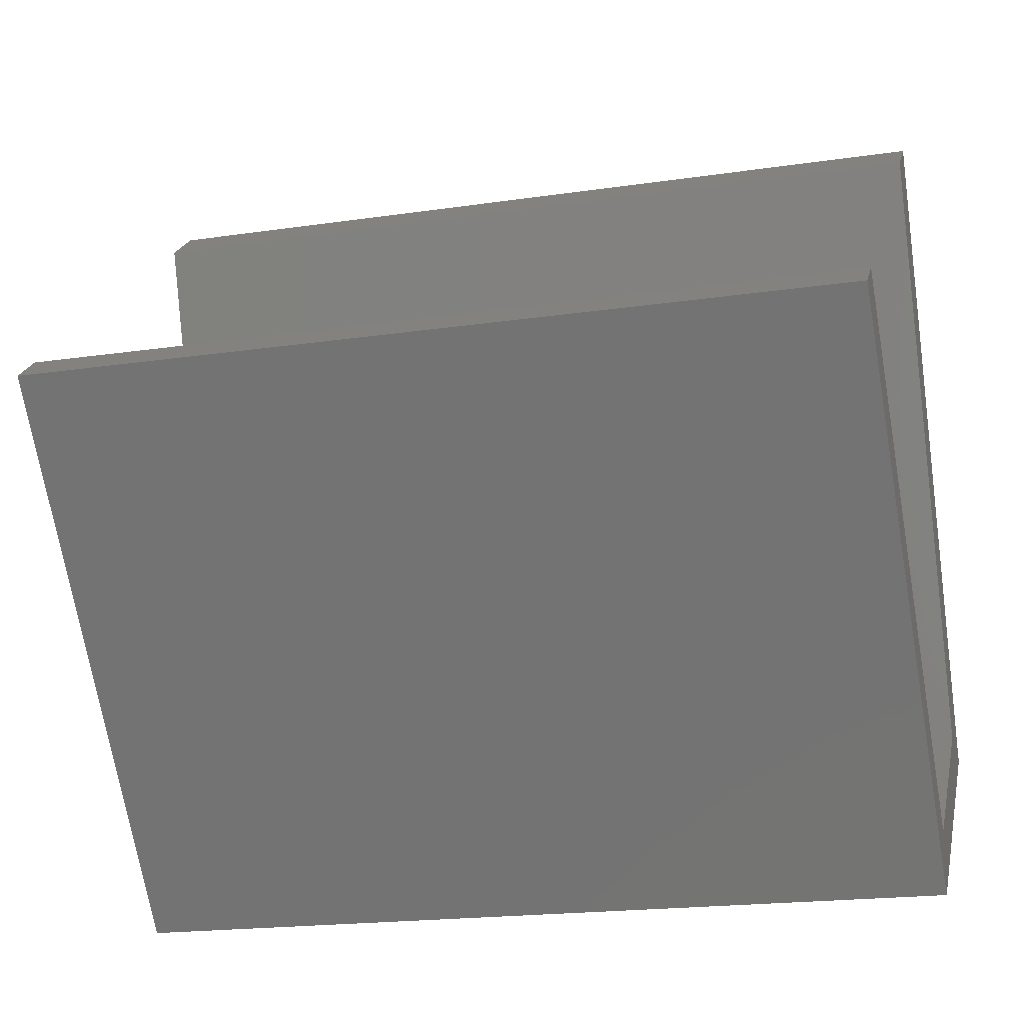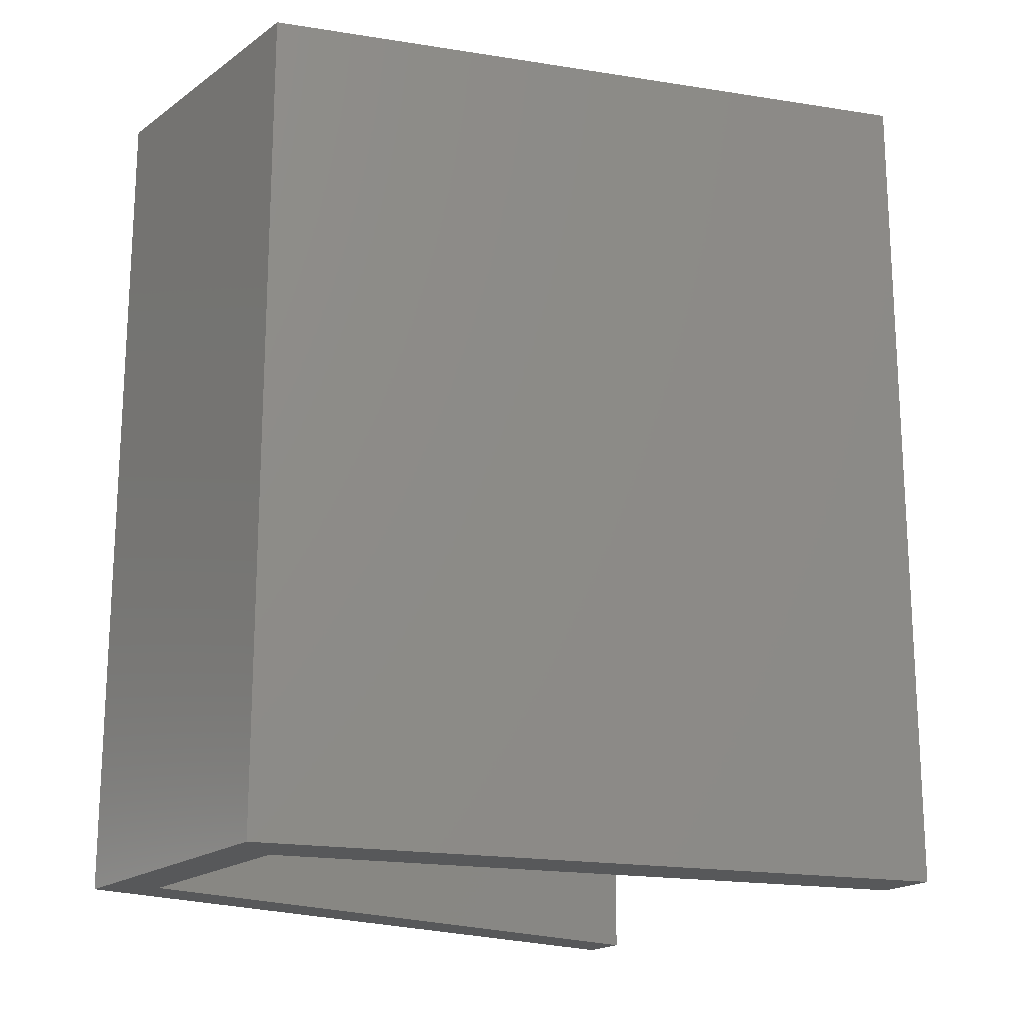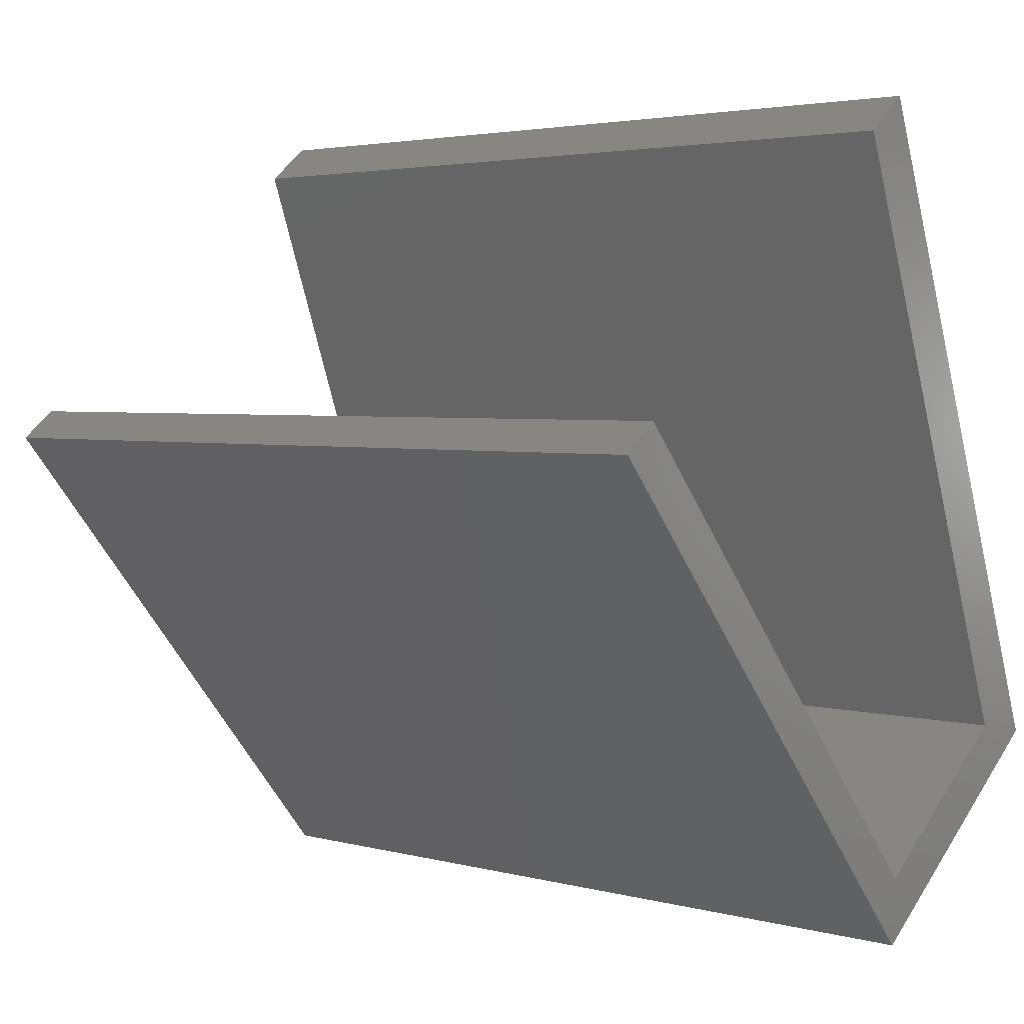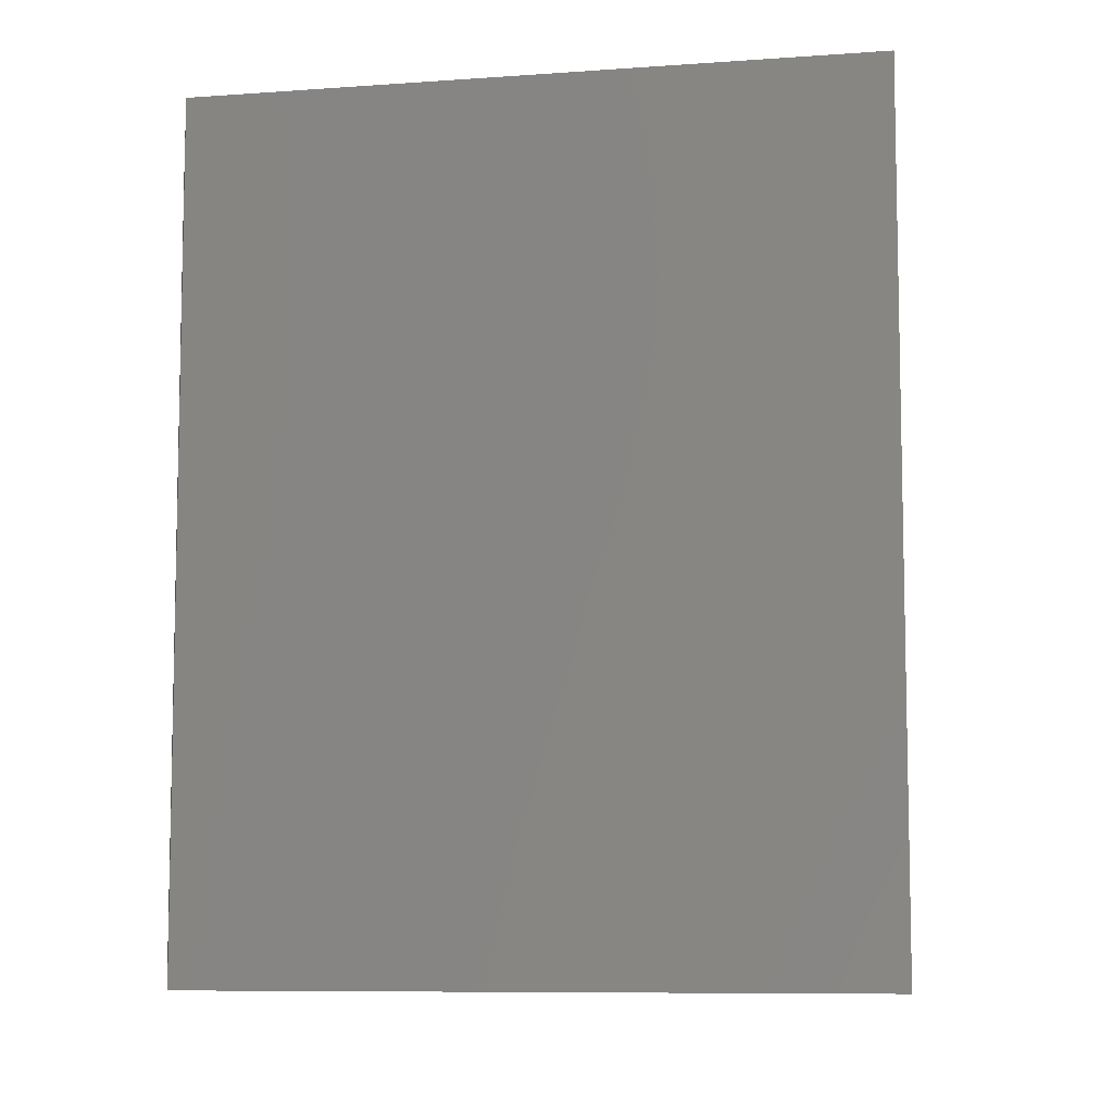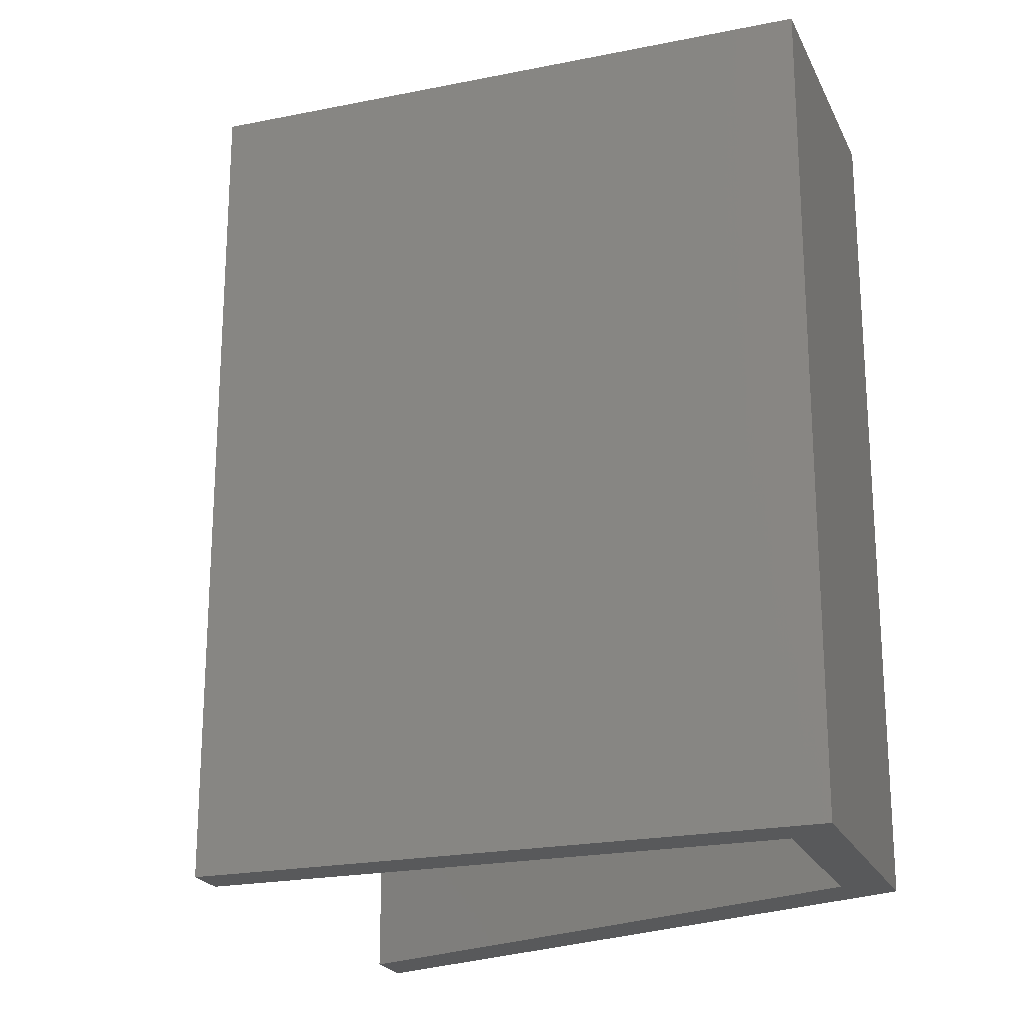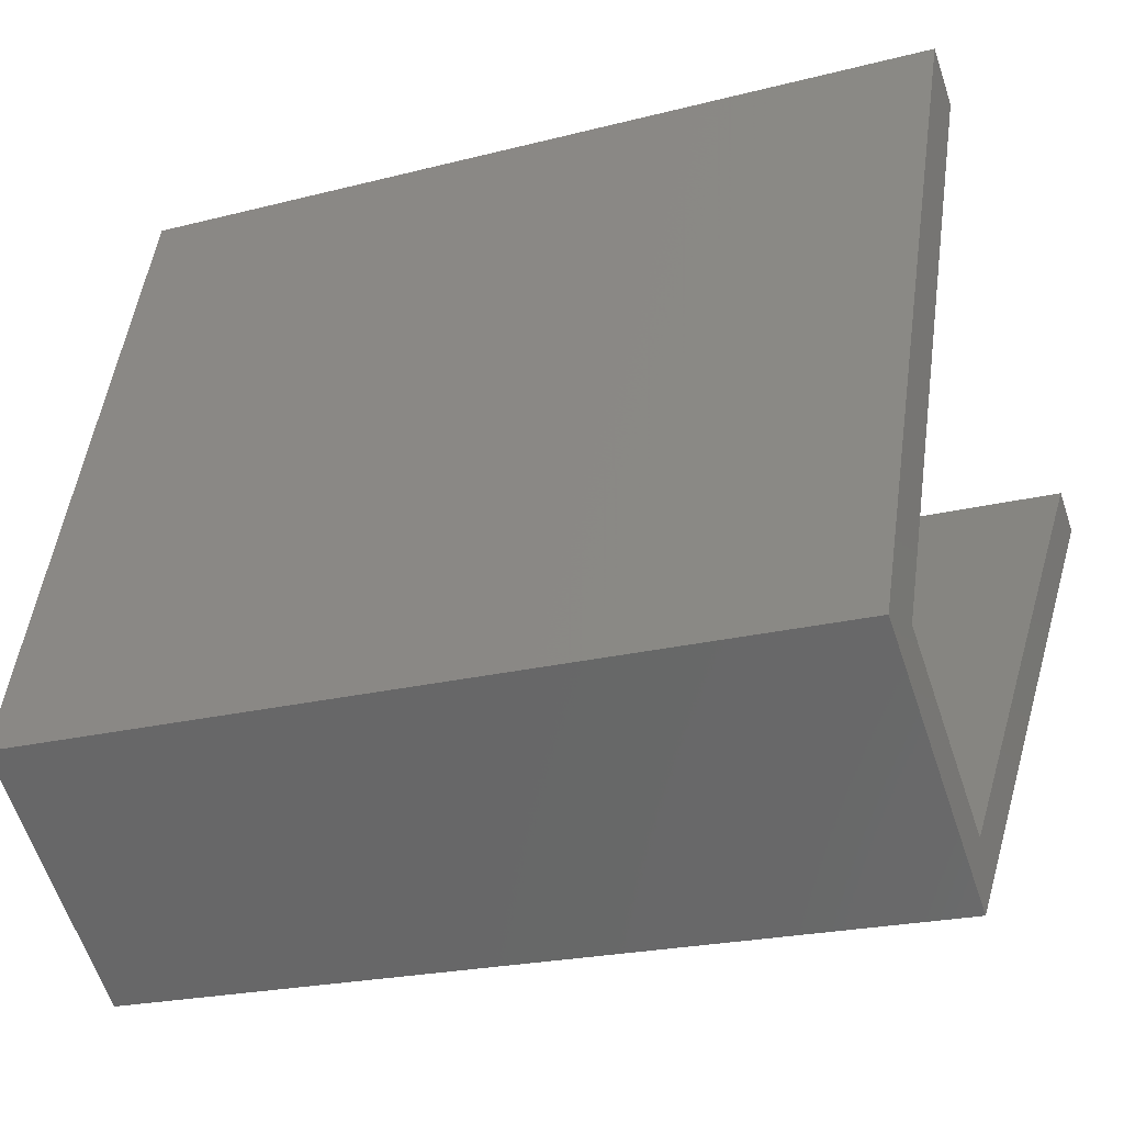
<metadata>
{"format":"stl","ext":"stl","renderer":"f3d","projection":"perspective","resolution":1024,"background":"white","views":[{"elev":-19.2,"azim":105.6,"up":"+Z"},{"elev":-19.4,"azim":-87.3,"up":"+Y"},{"elev":3.2,"azim":132.6,"up":"+Z"},{"elev":-8.2,"azim":-58.9,"up":"+Y"},{"elev":-21.7,"azim":149.3,"up":"+Y"},{"elev":-21.4,"azim":-65.3,"up":"+Z"}]}
</metadata>
<code>
# stl→obj: 16 verts, 28 faces
v -0.1777 -9.989e-10 0.0141
v -0.176 -1.077e-09 -0.01664
v 0.01544 -5.379e-10 0.2148
v -0.176 0.4 -0.01664
v -0.0006526 -5.004e-10 0.2281
v 0.01544 0.4 0.2148
v -0.2829 -8.28e-10 0.07177
v -0.2829 0.4 0.07177
v -0.1553 -1.401e-10 0.356
v -0.176 -9.2e-11 0.3731
v -0.176 0.4 0.3731
v -0.2542 -8.207e-10 0.07739
v -0.1553 0.4 0.356
v -0.2542 0.4 0.07739
v -0.1777 0.4 0.0141
v -0.0006526 0.4 0.2281
f 1 2 3
f 4 3 2
f 5 1 3
f 6 5 3
f 4 6 3
f 1 7 2
f 8 2 7
f 4 2 8
f 9 10 7
f 11 7 10
f 12 9 7
f 1 12 7
f 8 7 11
f 13 10 9
f 11 10 13
f 14 9 12
f 13 9 14
f 15 12 1
f 14 12 15
f 16 1 5
f 15 1 16
f 16 5 6
f 4 16 6
f 4 15 16
f 4 14 15
f 11 13 14
f 8 11 14
f 4 8 14

</code>
